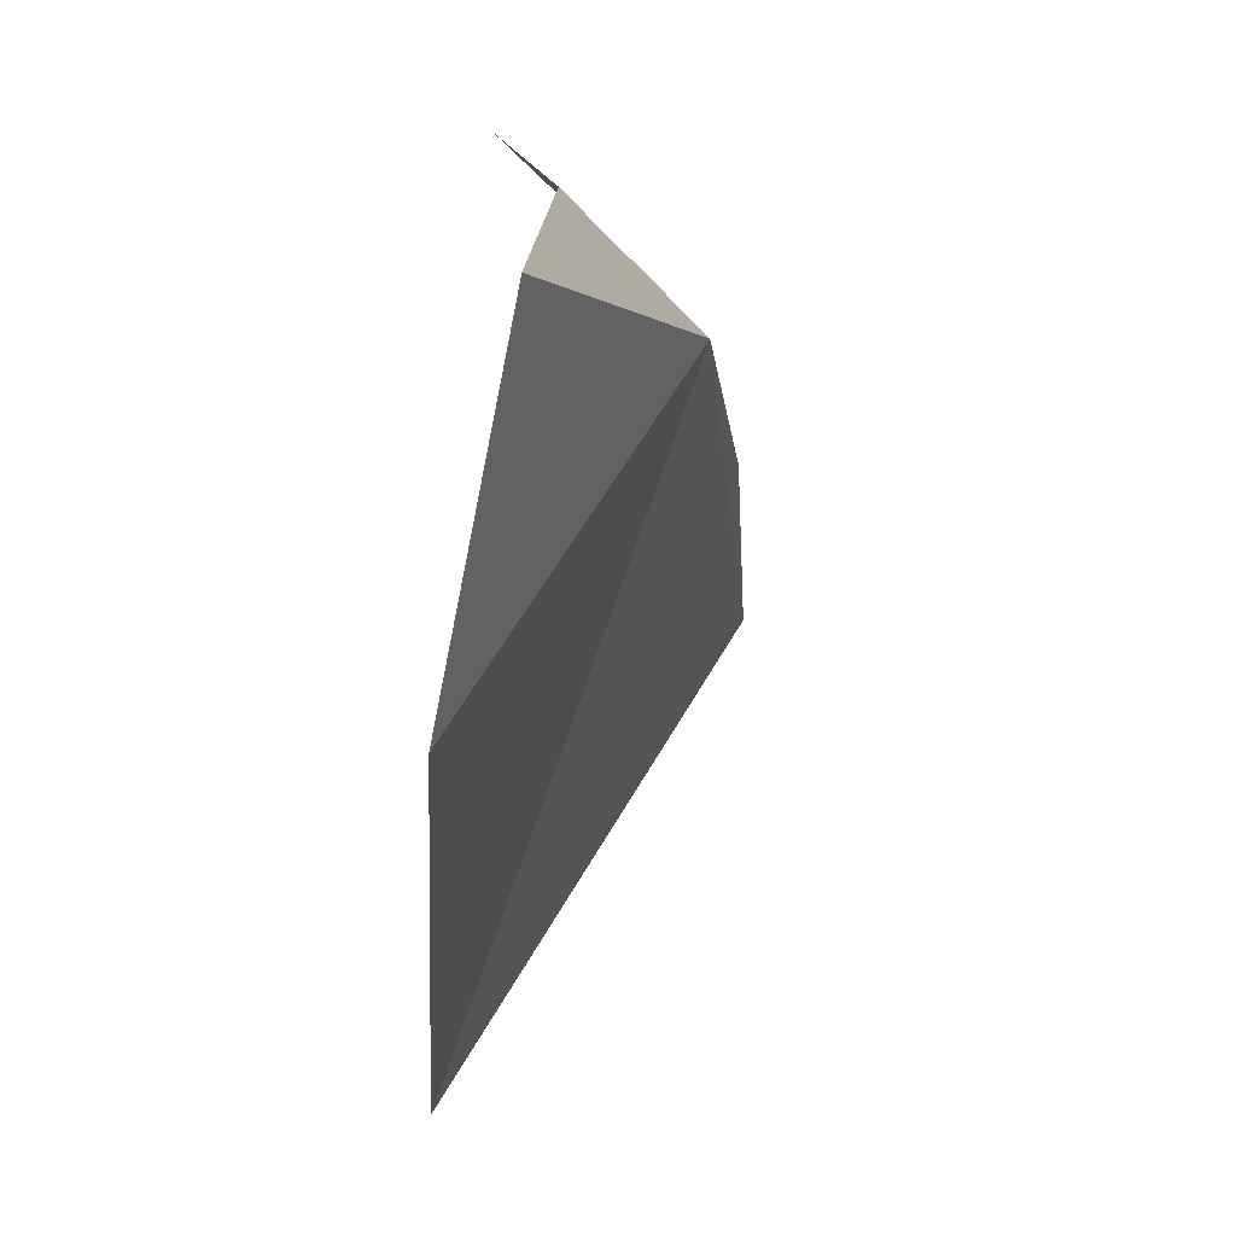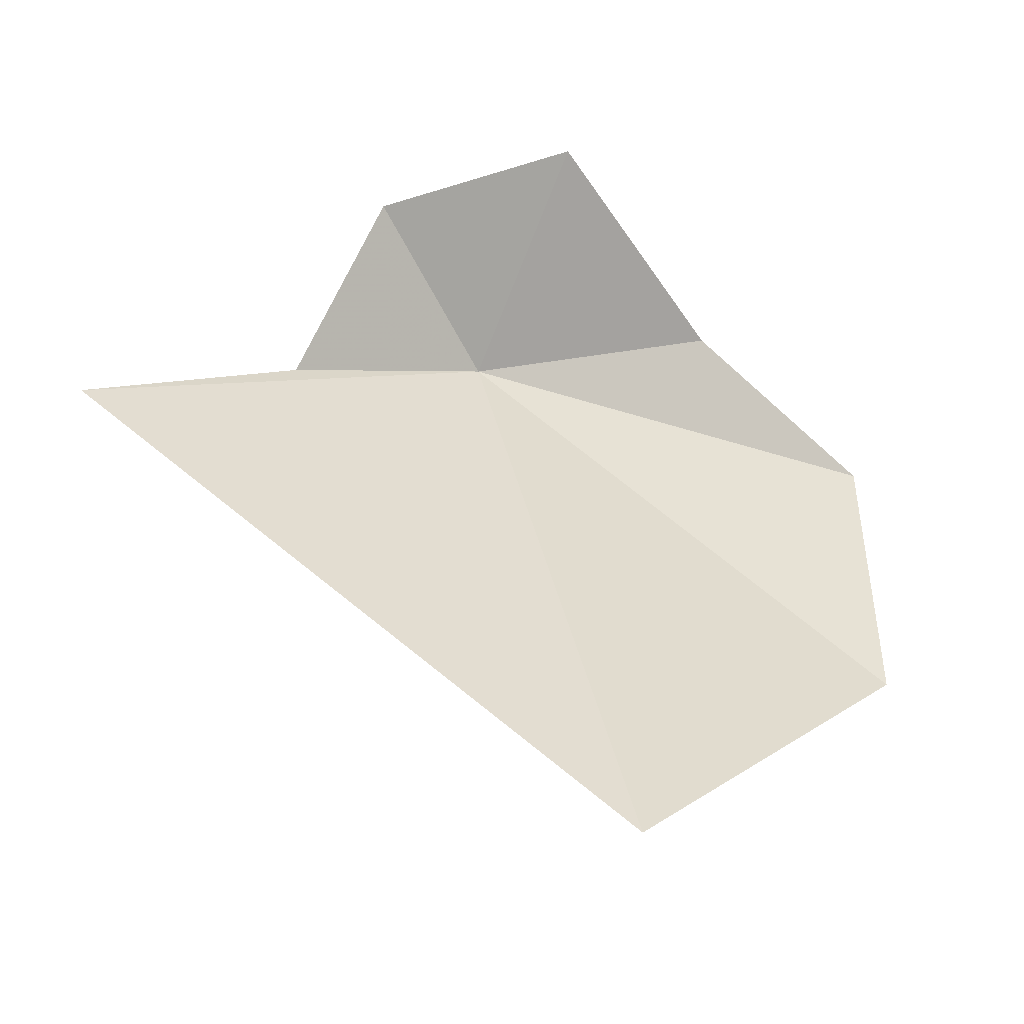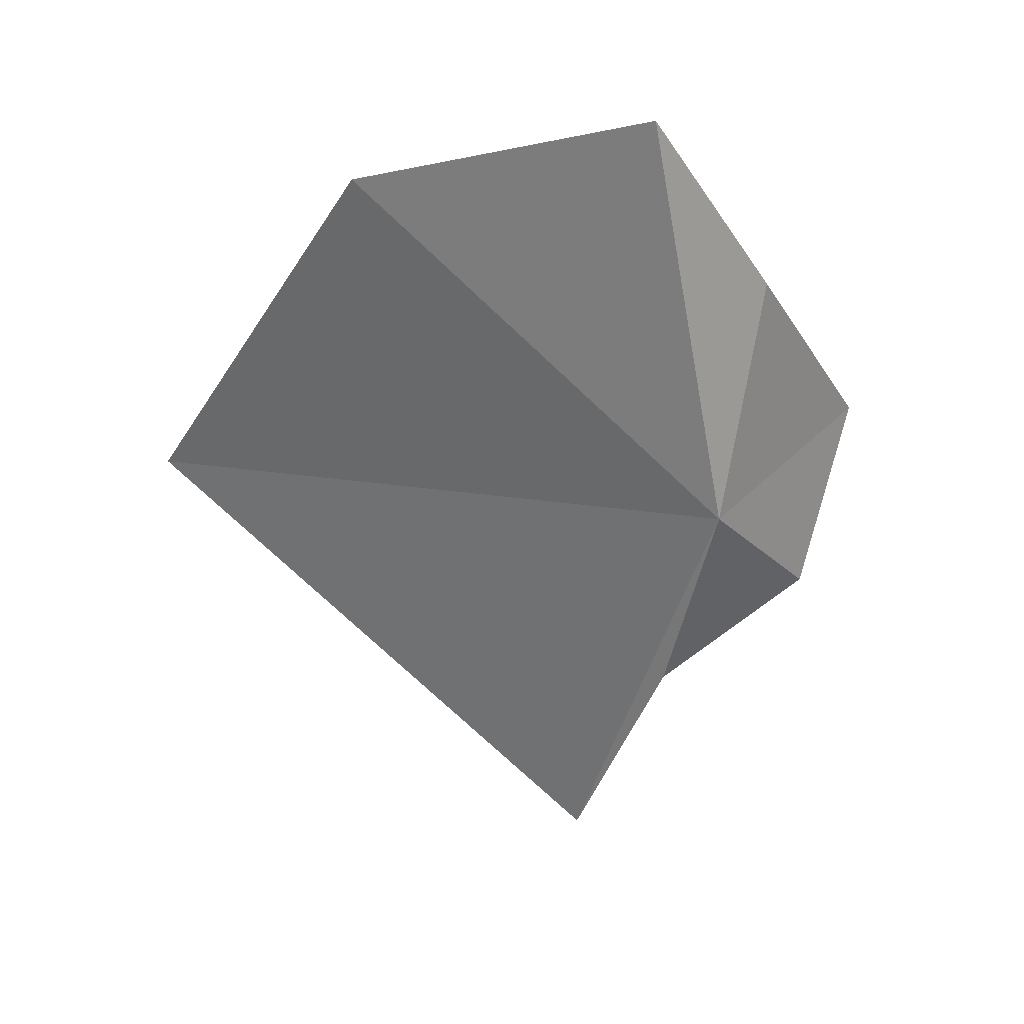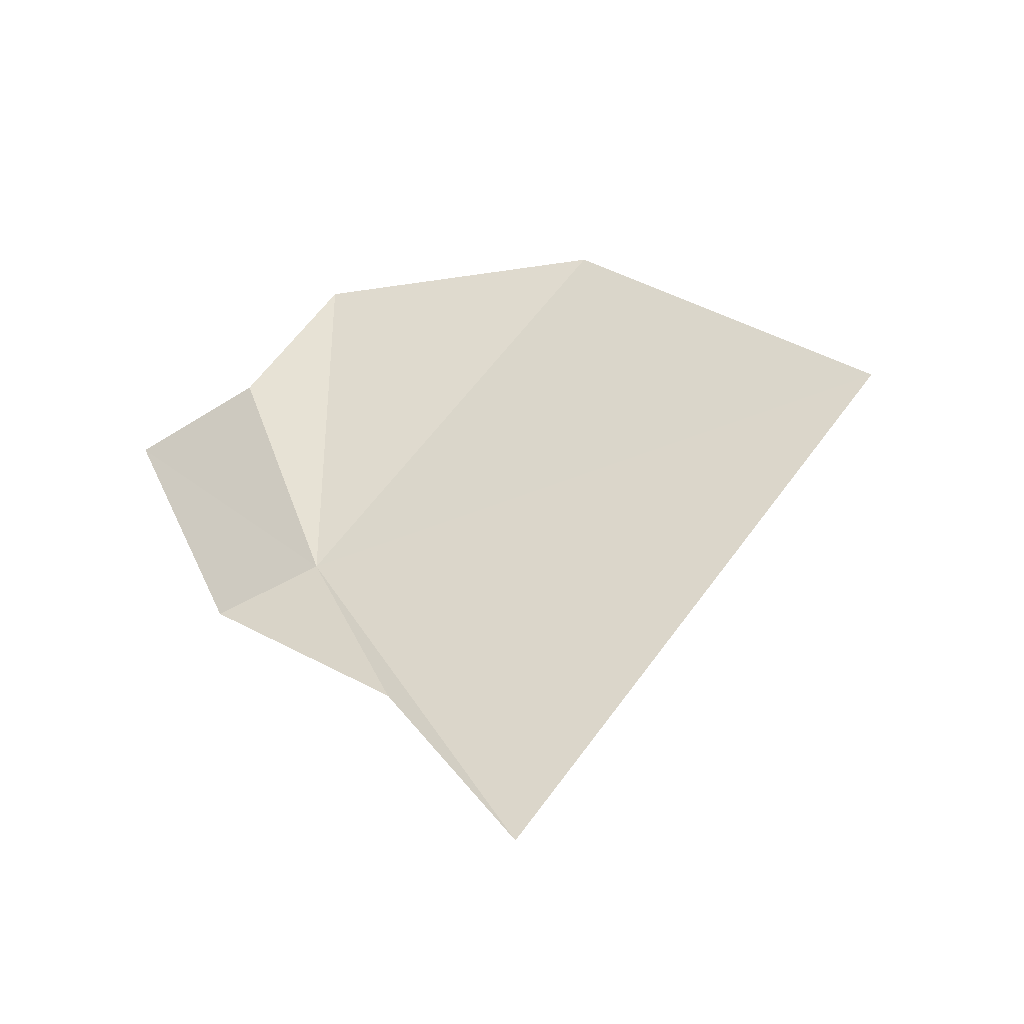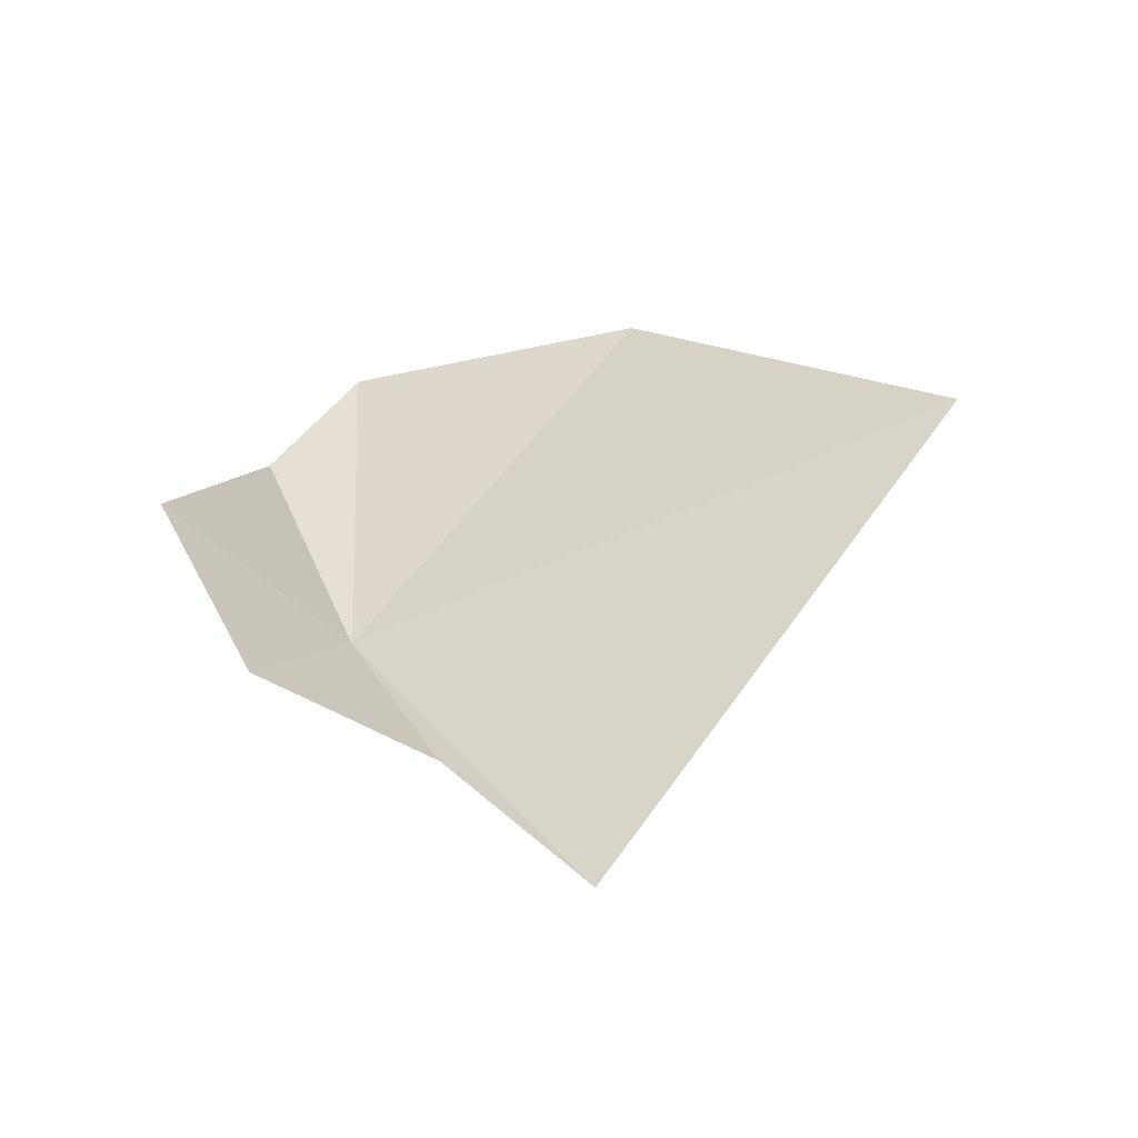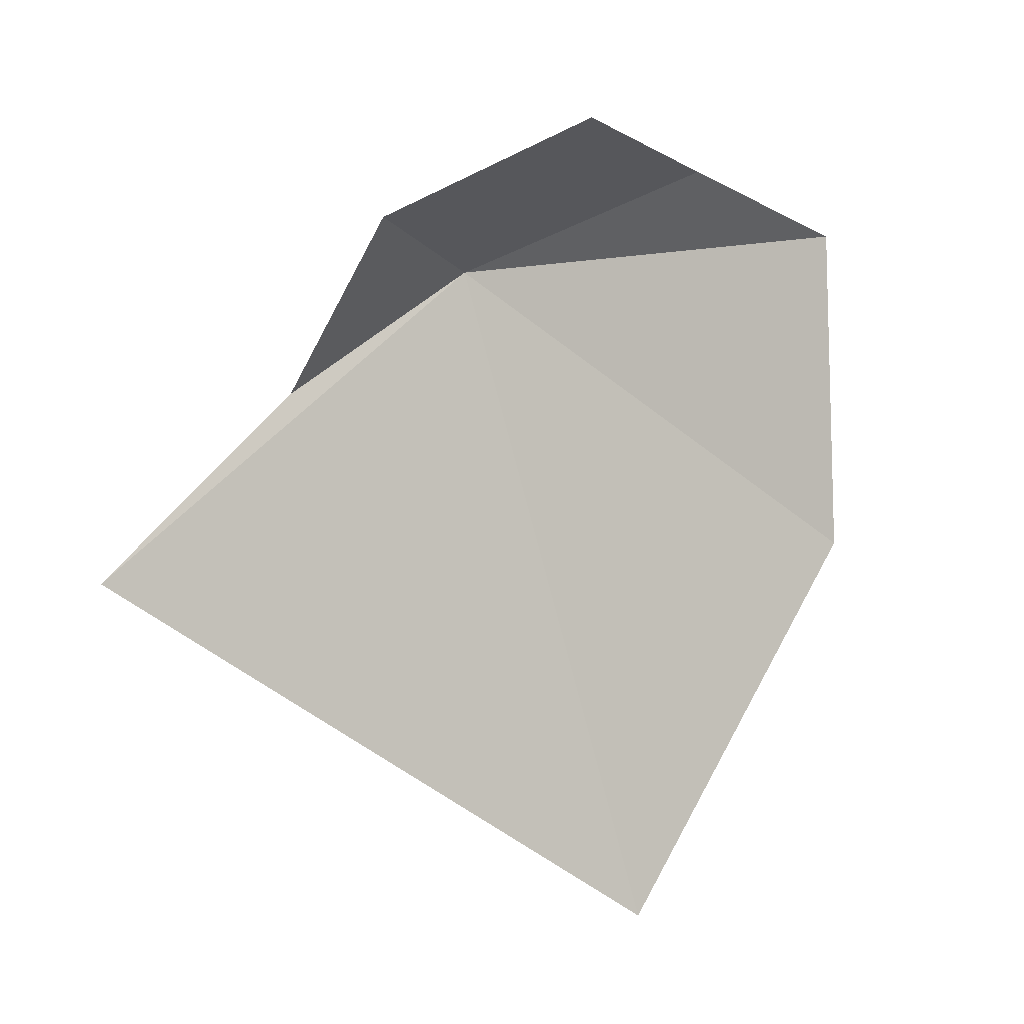
<metadata>
{"format":"obj","ext":"obj","renderer":"f3d","projection":"perspective","resolution":1024,"background":"white","views":[{"elev":-2.3,"azim":114.7,"up":"+Y"},{"elev":-34.2,"azim":-15.5,"up":"+Y"},{"elev":-70.6,"azim":98.7,"up":"+Z"},{"elev":56.6,"azim":-92.4,"up":"+Z"},{"elev":48.1,"azim":-95.0,"up":"+Z"},{"elev":18.8,"azim":-24.9,"up":"+Y"}]}
</metadata>
<code>
v -67.87 202.4 -75.63
v -45.98 185.1 -74.1
v -44.64 201.6 -78.41
v -62.87 170 -65.08
v -89.4 191.5 -68.33
v -78.43 198.1 -72.59
v -54.96 206.7 -74.8
v -65.26 211.4 -66.72
v -74.88 207.1 -69
f 1 3 2
f 1 2 4
f 1 4 5
f 1 5 6
f 1 7 3
f 1 8 7
f 1 6 9
f 1 9 8

</code>
